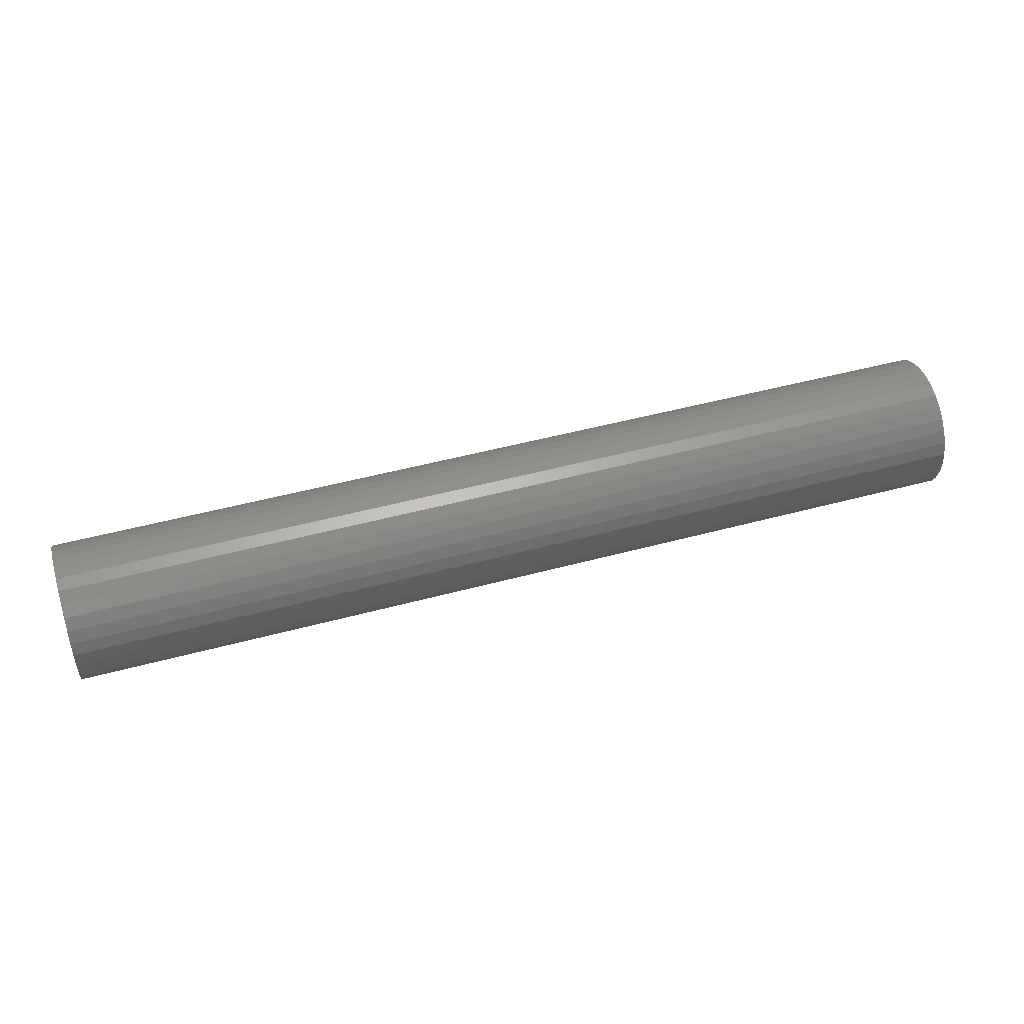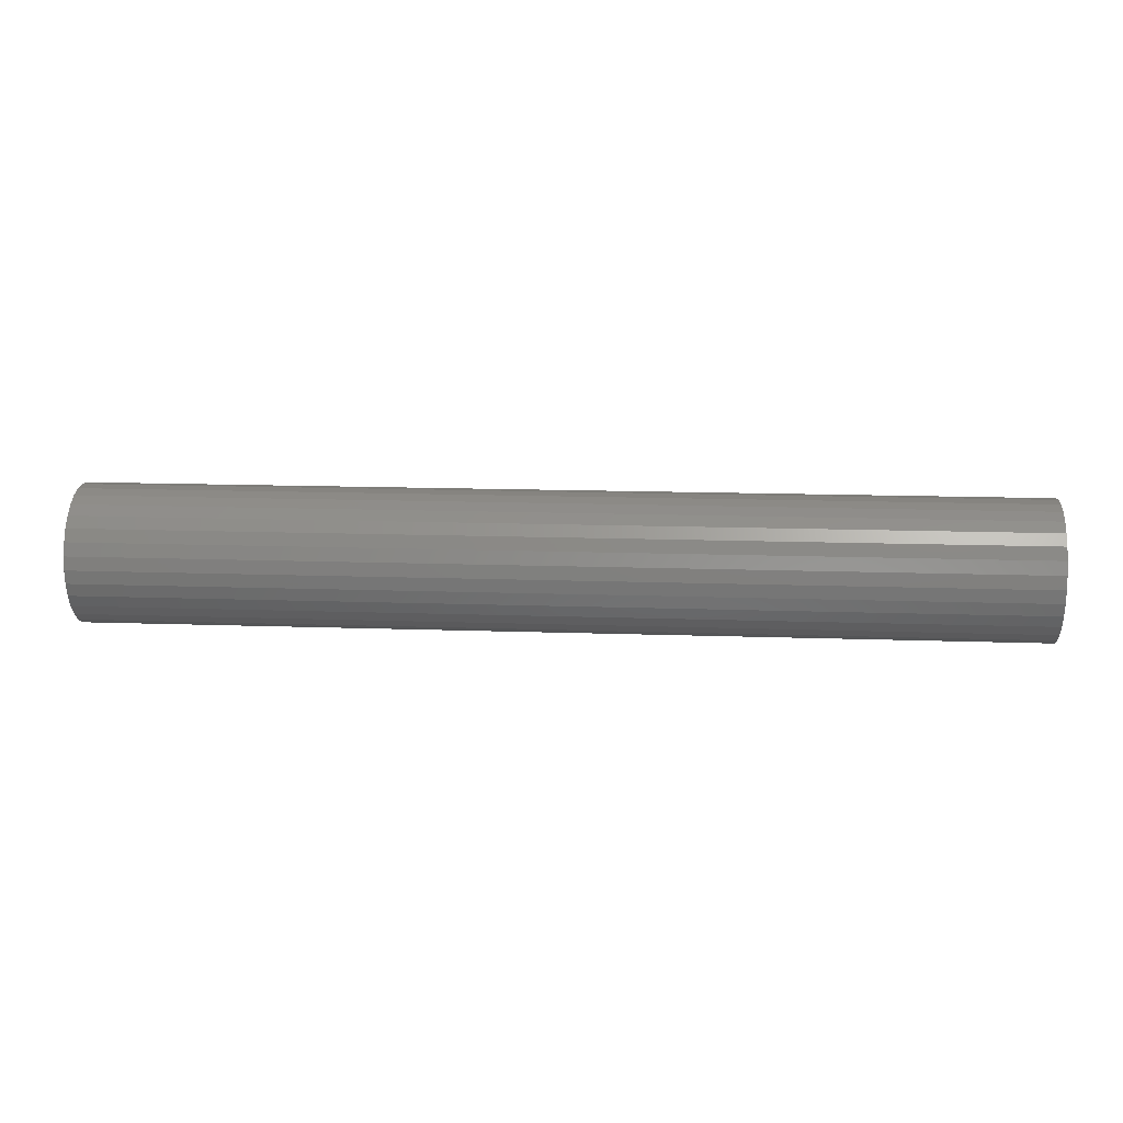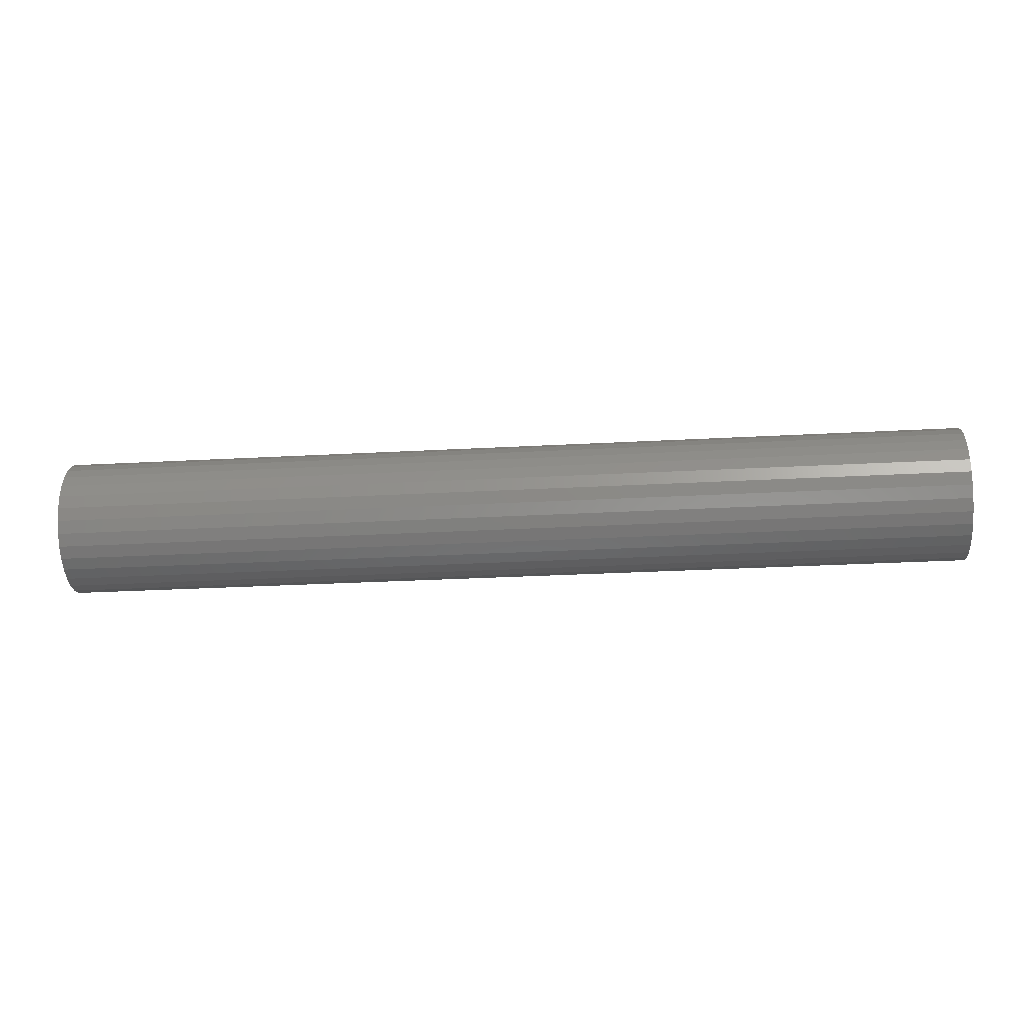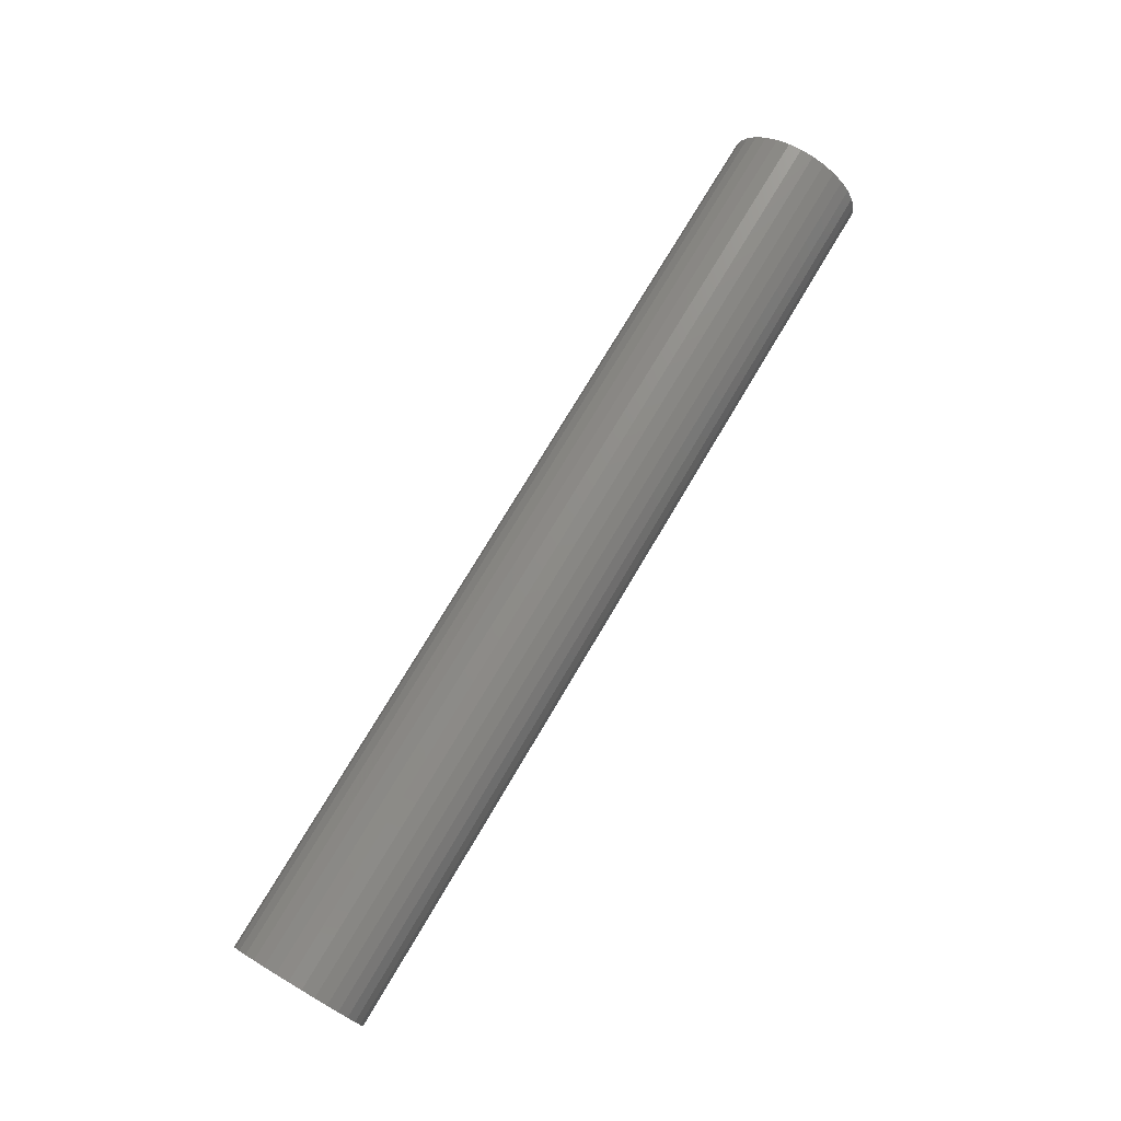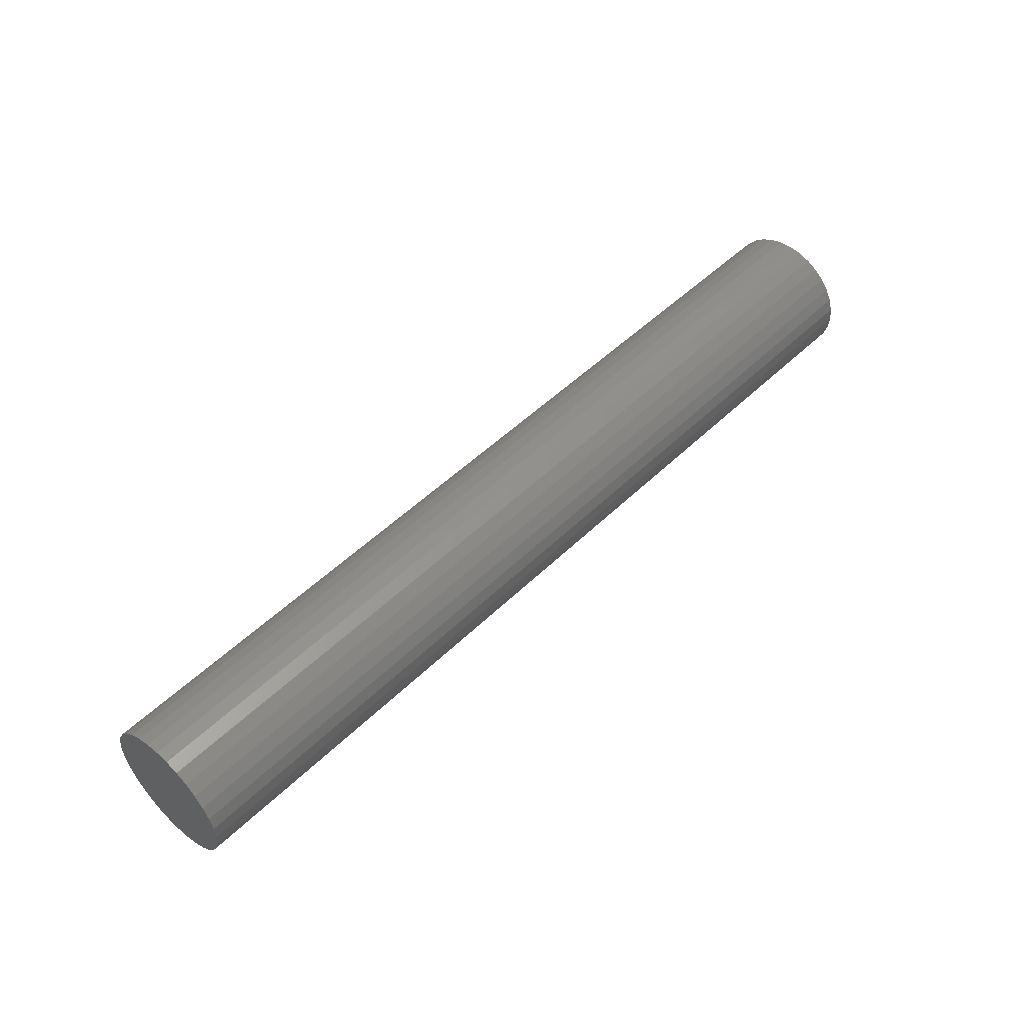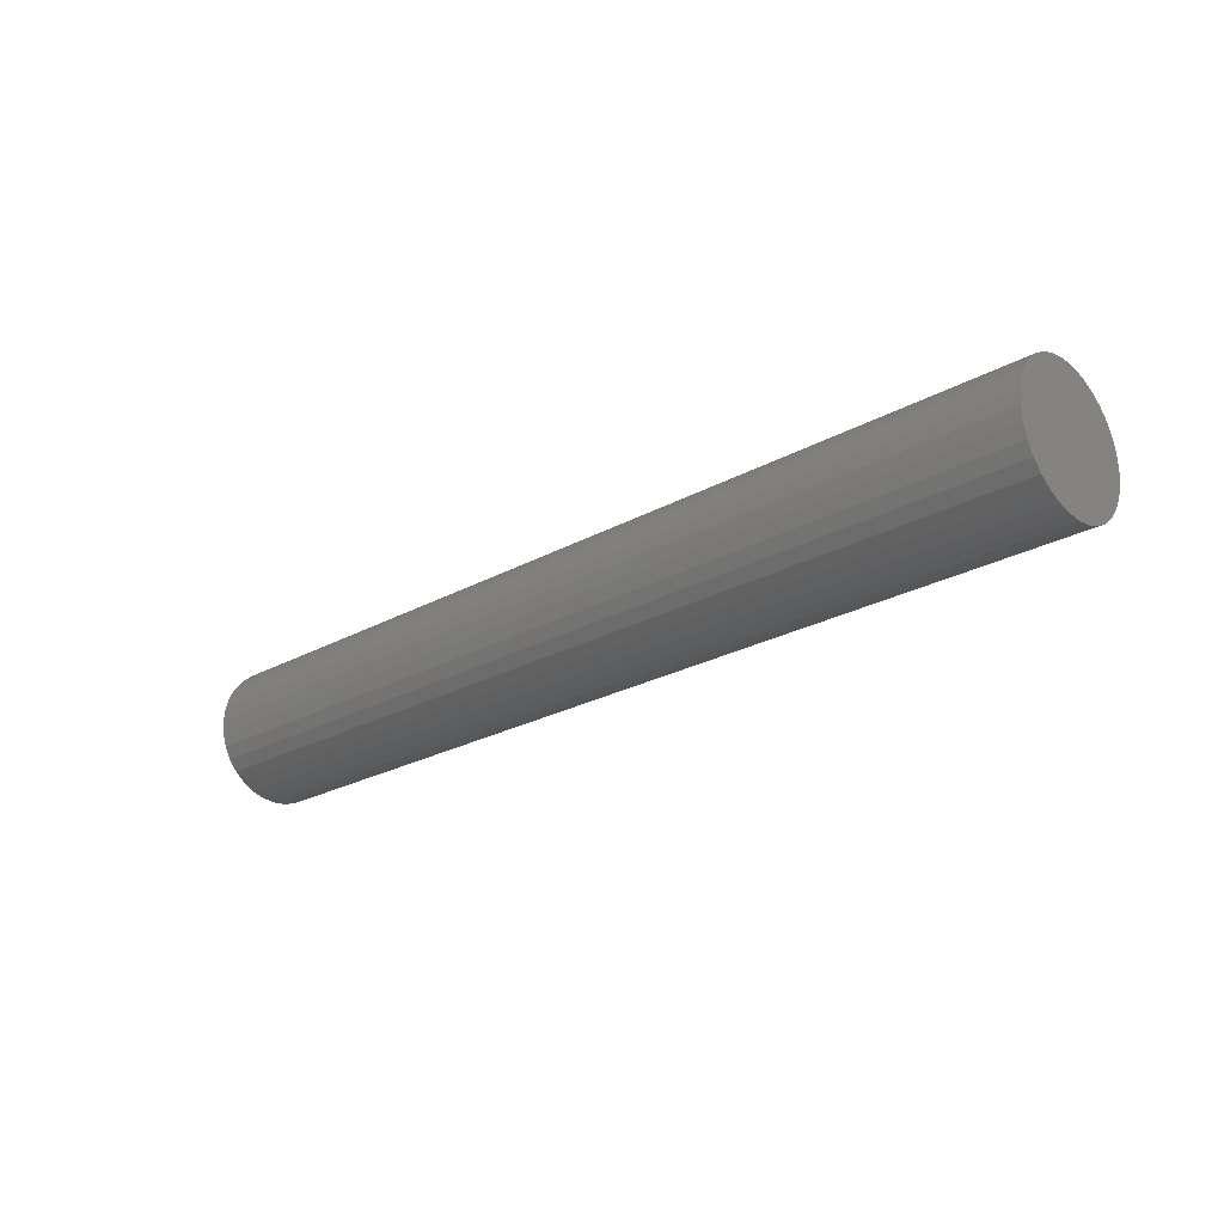
<metadata>
{"format":"stl","ext":"stl","renderer":"f3d","projection":"perspective","resolution":1024,"background":"white","views":[{"elev":47.7,"azim":163.0,"up":"+Z"},{"elev":14.8,"azim":-175.7,"up":"+Y"},{"elev":-30.2,"azim":4.5,"up":"+Z"},{"elev":74.3,"azim":120.6,"up":"+Z"},{"elev":50.2,"azim":-46.7,"up":"+Z"},{"elev":-24.0,"azim":-137.1,"up":"+Y"}]}
</metadata>
<code>
# stl→obj: 128 verts, 252 faces
v 0.75 0.05584 -6.768e-18
v 0.75 0.008964 -3.898e-18
v 0.75 0.008803 -0.001636
v 0.75 -0.0385 -0.03908
v 0.75 -0.05363 -0.01078
v 0.75 -0.05048 -0.02115
v 0.75 -0.04537 -0.0307
v 0.75 0.05163 -0.02115
v 0.75 0.05478 -0.01078
v 0.75 0.03965 -0.03908
v 0.75 0.04653 -0.0307
v 0.75 -0.05469 6.768e-18
v 0.75 -0.007651 -0.001636
v 0.75 -0.007812 -1.843e-18
v 0.75 -0.007651 0.001636
v 0.75 -0.05363 0.01078
v 0.75 -0.007174 0.00321
v 0.75 -0.006399 0.00466
v 0.75 -0.005356 0.005931
v 0.75 -0.004085 0.006974
v 0.75 -0.002634 0.00775
v 0.75 -0.001061 0.008227
v 0.75 0.0005757 0.008388
v 0.75 0.05478 0.01078
v 0.75 0.05163 0.02115
v 0.75 0.04653 0.0307
v 0.75 0.03965 0.03908
v 0.75 0.03128 0.04595
v 0.75 0.02172 0.05106
v 0.75 0.01136 0.0542
v 0.75 0.0005757 0.05526
v 0.75 -0.01021 0.0542
v 0.75 -0.02057 0.05106
v 0.75 -0.03013 0.04595
v 0.75 -0.0385 0.03908
v 0.75 -0.04537 0.0307
v 0.75 -0.05048 0.02115
v 0.75 0.0005757 -0.008388
v 0.75 -0.03013 -0.04595
v 0.75 -0.02057 -0.05106
v 0.75 -0.01021 -0.0542
v 0.75 0.0005757 -0.05526
v 0.75 0.01136 -0.0542
v 0.75 0.02172 -0.05106
v 0.75 0.03128 -0.04595
v 0.75 -0.001061 -0.008227
v 0.75 -0.002634 -0.00775
v 0.75 -0.004085 -0.006974
v 0.75 -0.005356 -0.005931
v 0.75 -0.006399 -0.00466
v 0.75 -0.007174 -0.00321
v 0.75 0.002212 0.008227
v 0.75 0.003786 0.00775
v 0.75 0.005236 0.006974
v 0.75 0.006507 0.005931
v 0.75 0.00755 0.00466
v 0.75 0.008325 0.00321
v 0.75 0.008803 0.001636
v 0.75 0.008325 -0.00321
v 0.75 0.00755 -0.00466
v 0.75 0.006507 -0.005931
v 0.75 0.005236 -0.006974
v 0.75 0.003786 -0.00775
v 0.75 0.002212 -0.008227
v 0.04688 0.0005757 -0.008388
v 0.04688 0.002212 -0.008227
v 0.04688 0.003786 -0.00775
v 0.04688 0.005236 -0.006974
v 0.04688 0.006507 -0.005931
v 0.04688 0.00755 -0.00466
v 0.04688 0.008325 -0.00321
v 0.04688 0.008803 -0.001636
v 0.04688 0.008964 -5.952e-18
v 0.04688 -0.001061 -0.008227
v 0.04688 -0.002634 -0.00775
v 0.04688 -0.004085 -0.006974
v 0.04688 -0.005356 -0.005931
v 0.04688 -0.006399 -0.00466
v 0.04688 -0.007174 -0.00321
v 0.04688 -0.007651 -0.001636
v 0.04688 -0.007812 -1.843e-18
v 0.04688 0.0005757 0.008388
v 0.04688 -0.001061 0.008227
v 0.04688 -0.002634 0.00775
v 0.04688 -0.004085 0.006974
v 0.04688 -0.005356 0.005931
v 0.04688 -0.006399 0.00466
v 0.04688 -0.007174 0.00321
v 0.04688 -0.007651 0.001636
v 0.04688 0.002212 0.008227
v 0.04688 0.003786 0.00775
v 0.04688 0.005236 0.006974
v 0.04688 0.006507 0.005931
v 0.04688 0.00755 0.00466
v 0.04688 0.008325 0.00321
v 0.04688 0.008803 0.001636
v 0 0.0005757 0.05526
v 0 0.01136 0.0542
v 0 -0.01021 0.0542
v 0 -0.02057 0.05106
v 0 0.02172 0.05106
v 0 -0.03013 0.04595
v 0 0.03128 0.04595
v 0 -0.0385 0.03908
v 0 0.03965 0.03908
v 0 -0.04537 0.0307
v 0 0.04653 0.0307
v 0 -0.05048 0.02115
v 0 0.05163 0.02115
v 0 0.04653 -0.0307
v 0 -0.04537 -0.0307
v 0 0.05163 -0.02115
v 0 -0.0385 -0.03908
v 0 0.03965 -0.03908
v 0 -0.03013 -0.04595
v 0 0.03128 -0.04595
v 0 -0.02057 -0.05106
v 0 0.02172 -0.05106
v 0 -0.01021 -0.0542
v 0 0.01136 -0.0542
v 0 0.0005757 -0.05526
v 0 -0.05048 -0.02115
v 0 -0.05363 -0.01078
v 0 0.05478 -0.01078
v 0 -0.05469 6.768e-18
v 0 0.05584 -6.768e-18
v 0 -0.05363 0.01078
v 0 0.05478 0.01078
f 1 2 3
f 4 5 6
f 4 6 7
f 8 9 10
f 10 11 8
f 12 5 13
f 12 13 14
f 12 14 15
f 16 12 15
f 16 15 17
f 16 17 18
f 16 18 19
f 16 19 20
f 16 20 21
f 16 21 22
f 16 22 23
f 23 24 25
f 23 25 26
f 23 26 27
f 23 27 28
f 23 28 29
f 23 29 30
f 23 30 31
f 23 31 32
f 23 32 33
f 23 33 34
f 23 34 35
f 23 35 36
f 23 36 37
f 23 37 16
f 38 5 4
f 38 4 39
f 38 39 40
f 38 40 41
f 38 41 42
f 38 42 43
f 38 43 44
f 38 44 45
f 38 45 10
f 38 10 9
f 5 38 46
f 5 46 47
f 5 47 48
f 5 48 49
f 5 49 50
f 5 50 51
f 5 51 13
f 24 23 52
f 24 52 53
f 24 53 54
f 24 54 55
f 24 55 56
f 24 56 57
f 24 57 58
f 24 58 2
f 24 2 1
f 9 1 3
f 9 3 59
f 9 59 60
f 9 60 61
f 9 61 62
f 9 62 63
f 9 63 64
f 9 64 38
f 65 64 66
f 66 64 63
f 66 63 67
f 67 63 62
f 67 62 68
f 68 62 61
f 68 61 69
f 69 61 60
f 69 60 70
f 70 60 59
f 70 59 71
f 71 59 3
f 71 3 72
f 72 3 2
f 72 2 73
f 64 65 38
f 38 65 74
f 38 74 46
f 46 74 75
f 46 75 47
f 47 75 76
f 47 76 48
f 48 76 77
f 48 77 49
f 49 77 78
f 49 78 50
f 50 78 79
f 50 79 51
f 51 79 80
f 51 80 13
f 13 80 81
f 13 81 14
f 82 22 83
f 83 22 21
f 83 21 84
f 84 21 20
f 84 20 85
f 85 20 19
f 85 19 86
f 86 19 18
f 86 18 87
f 87 18 17
f 87 17 88
f 88 17 15
f 88 15 89
f 89 15 14
f 89 14 81
f 22 82 23
f 23 82 90
f 23 90 52
f 52 90 91
f 52 91 53
f 53 91 92
f 53 92 54
f 54 92 93
f 54 93 55
f 55 93 94
f 55 94 56
f 56 94 95
f 56 95 57
f 57 95 96
f 57 96 58
f 58 96 73
f 58 73 2
f 87 88 94
f 94 88 95
f 88 89 95
f 95 89 96
f 81 96 89
f 80 79 72
f 72 79 71
f 79 78 71
f 71 78 70
f 78 77 70
f 70 77 69
f 77 76 69
f 69 76 75
f 73 96 81
f 73 81 80
f 73 80 72
f 93 92 91
f 93 91 90
f 93 90 82
f 93 82 83
f 93 83 84
f 93 84 85
f 93 85 86
f 93 86 87
f 93 87 94
f 68 69 75
f 68 75 74
f 68 74 65
f 68 65 66
f 68 66 67
f 97 98 99
f 100 99 98
f 101 100 98
f 102 100 101
f 103 102 101
f 104 102 103
f 105 104 103
f 106 104 105
f 107 106 105
f 108 106 107
f 109 108 107
f 110 111 112
f 113 111 110
f 114 113 110
f 115 113 114
f 116 115 114
f 117 115 116
f 118 117 116
f 119 117 118
f 120 119 118
f 121 119 120
f 111 122 112
f 112 122 123
f 112 123 124
f 124 123 125
f 124 125 126
f 126 125 127
f 126 127 128
f 128 127 108
f 128 108 109
f 126 1 124
f 124 1 9
f 124 9 112
f 112 9 8
f 112 8 110
f 110 8 11
f 110 11 114
f 114 11 10
f 114 10 116
f 116 10 45
f 116 45 118
f 118 45 44
f 118 44 120
f 120 44 43
f 120 43 121
f 121 43 42
f 121 42 119
f 119 42 41
f 119 41 117
f 117 41 40
f 117 40 115
f 115 40 39
f 115 39 113
f 113 39 4
f 113 4 111
f 111 4 7
f 111 7 122
f 122 7 6
f 122 6 123
f 123 6 5
f 123 5 125
f 125 5 12
f 125 12 127
f 127 12 16
f 127 16 108
f 108 16 37
f 108 37 106
f 106 37 36
f 106 36 104
f 104 36 35
f 104 35 102
f 102 35 34
f 102 34 100
f 100 34 33
f 100 33 99
f 99 33 32
f 99 32 97
f 97 32 31
f 97 31 98
f 98 31 30
f 98 30 101
f 101 30 29
f 101 29 103
f 103 29 28
f 103 28 105
f 105 28 27
f 105 27 107
f 107 27 26
f 107 26 109
f 109 26 25
f 109 25 128
f 128 25 24
f 128 24 126
f 126 24 1

</code>
